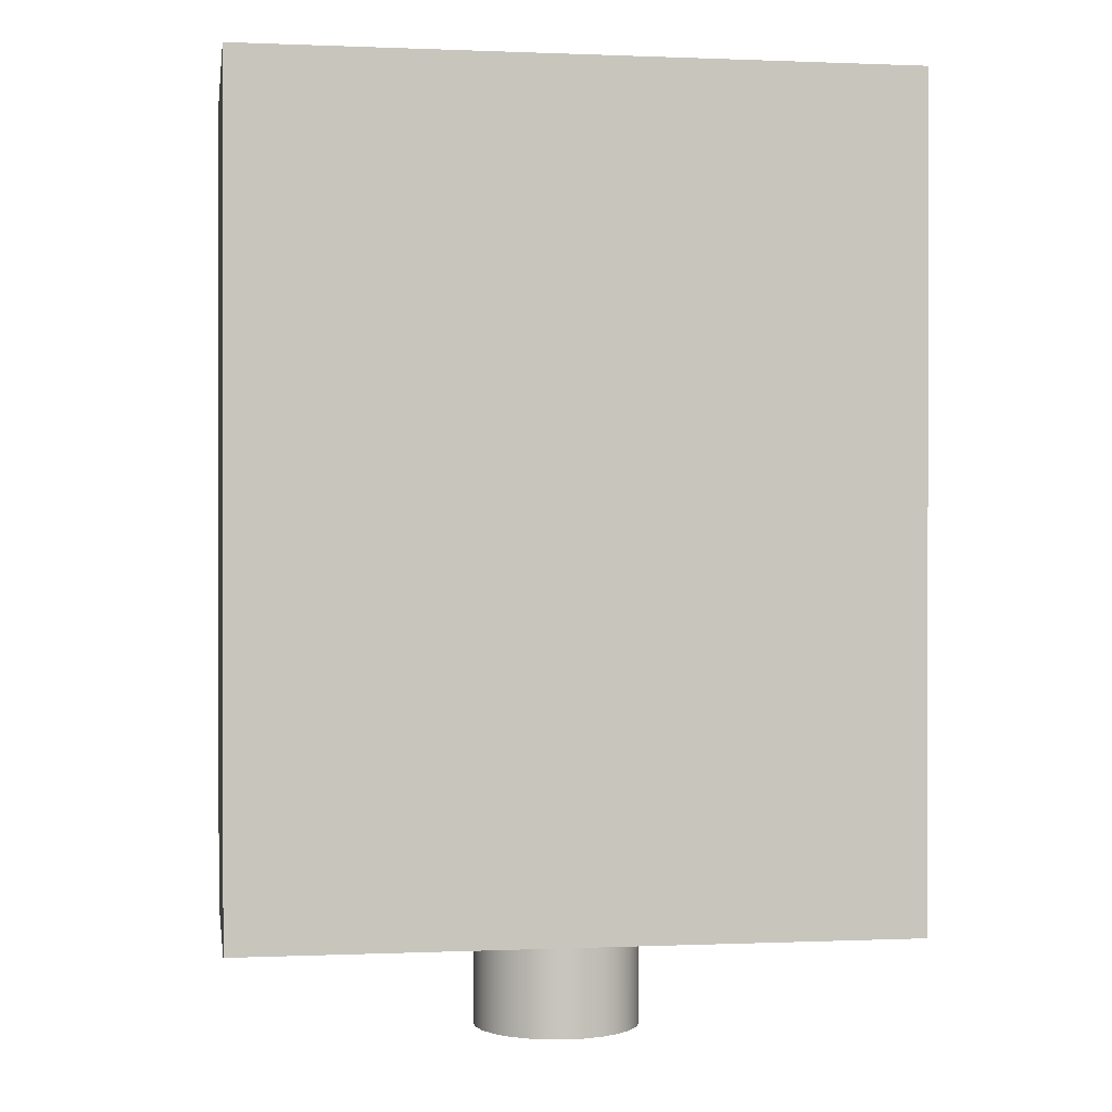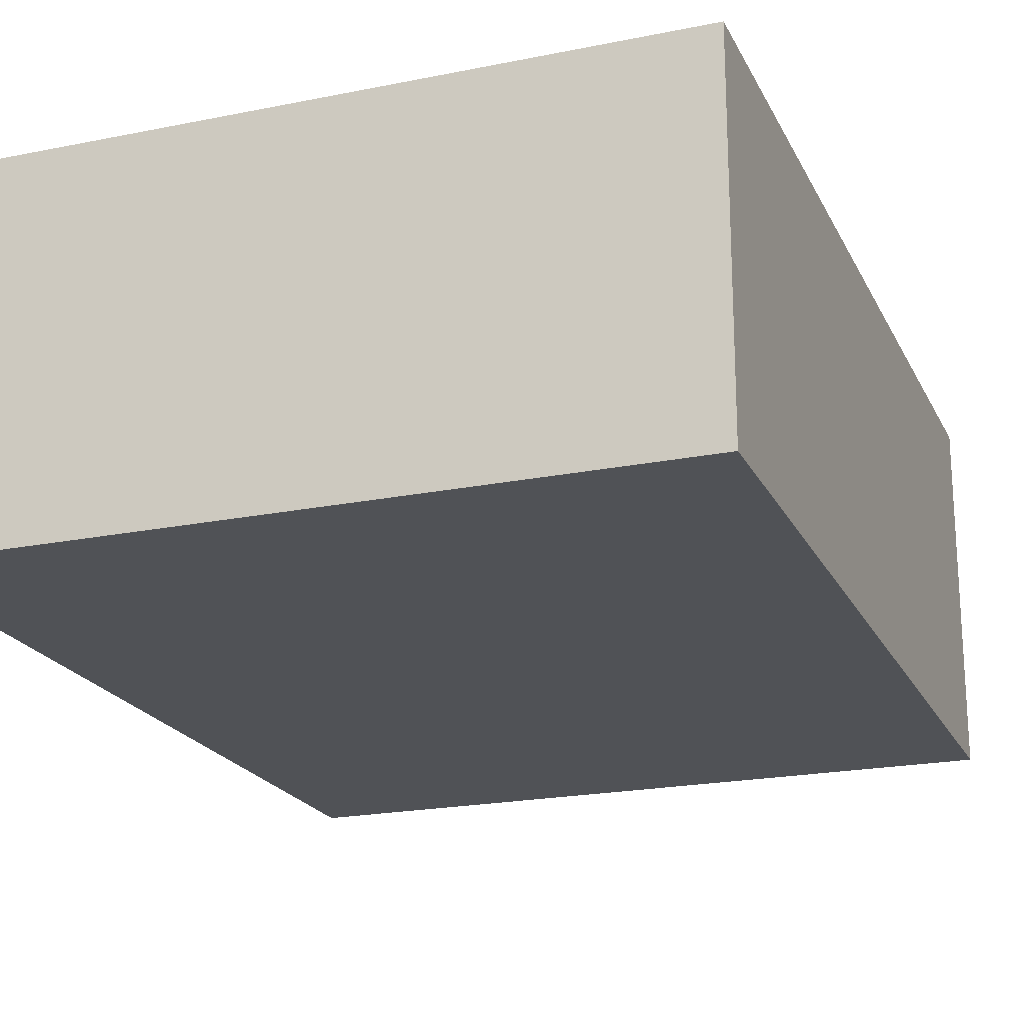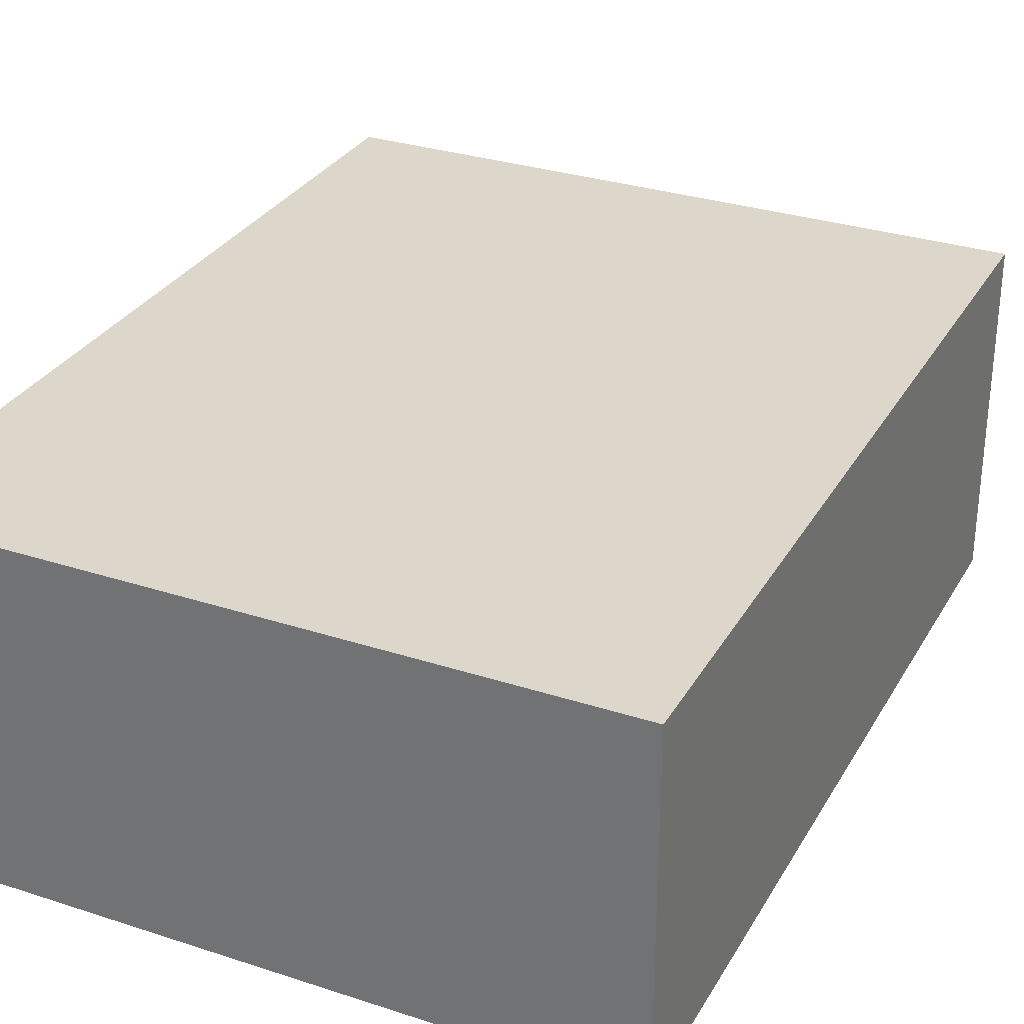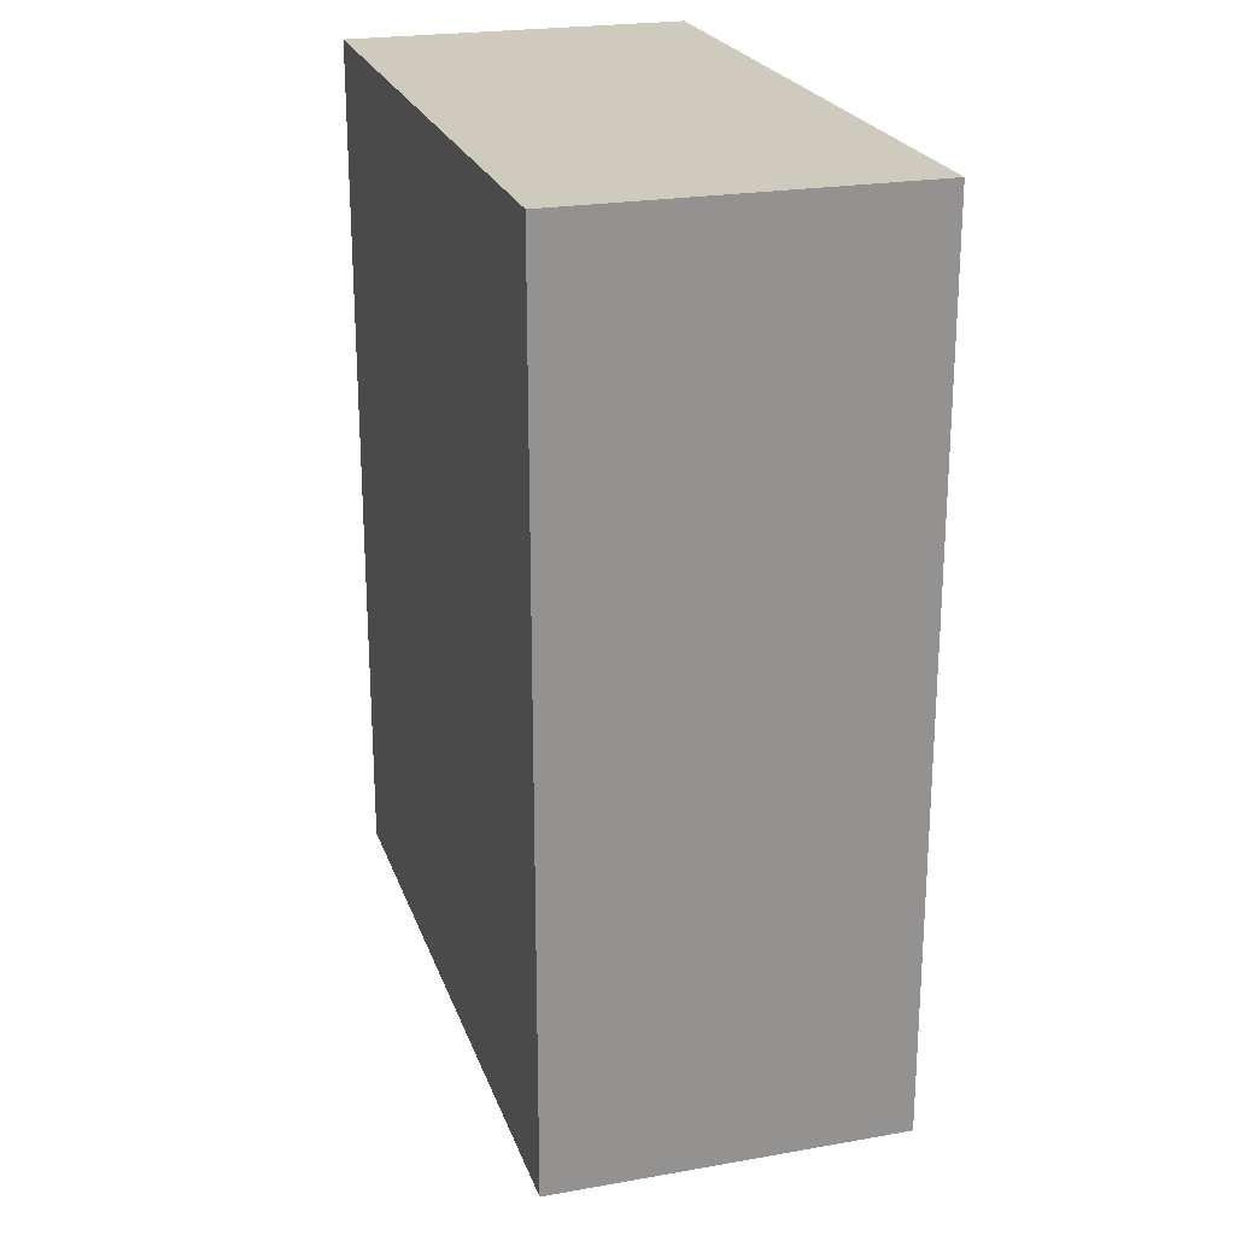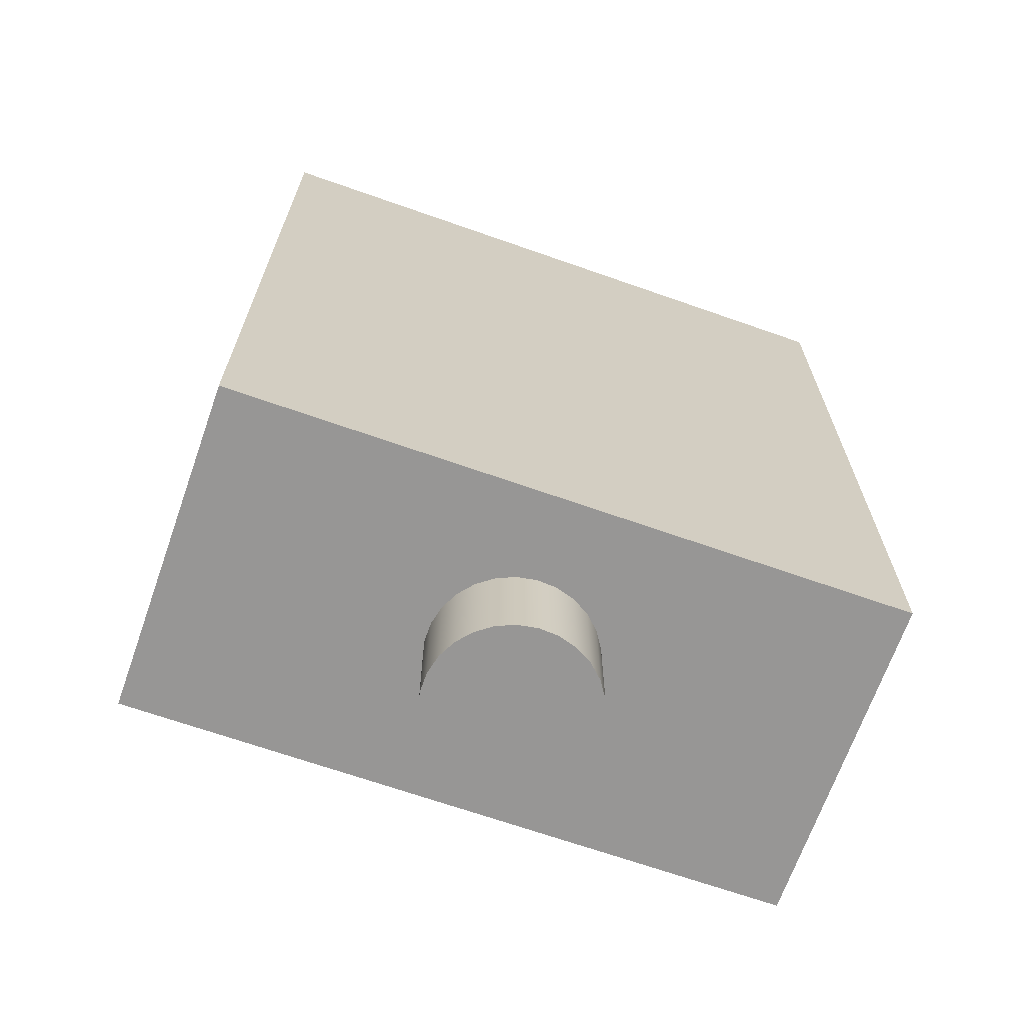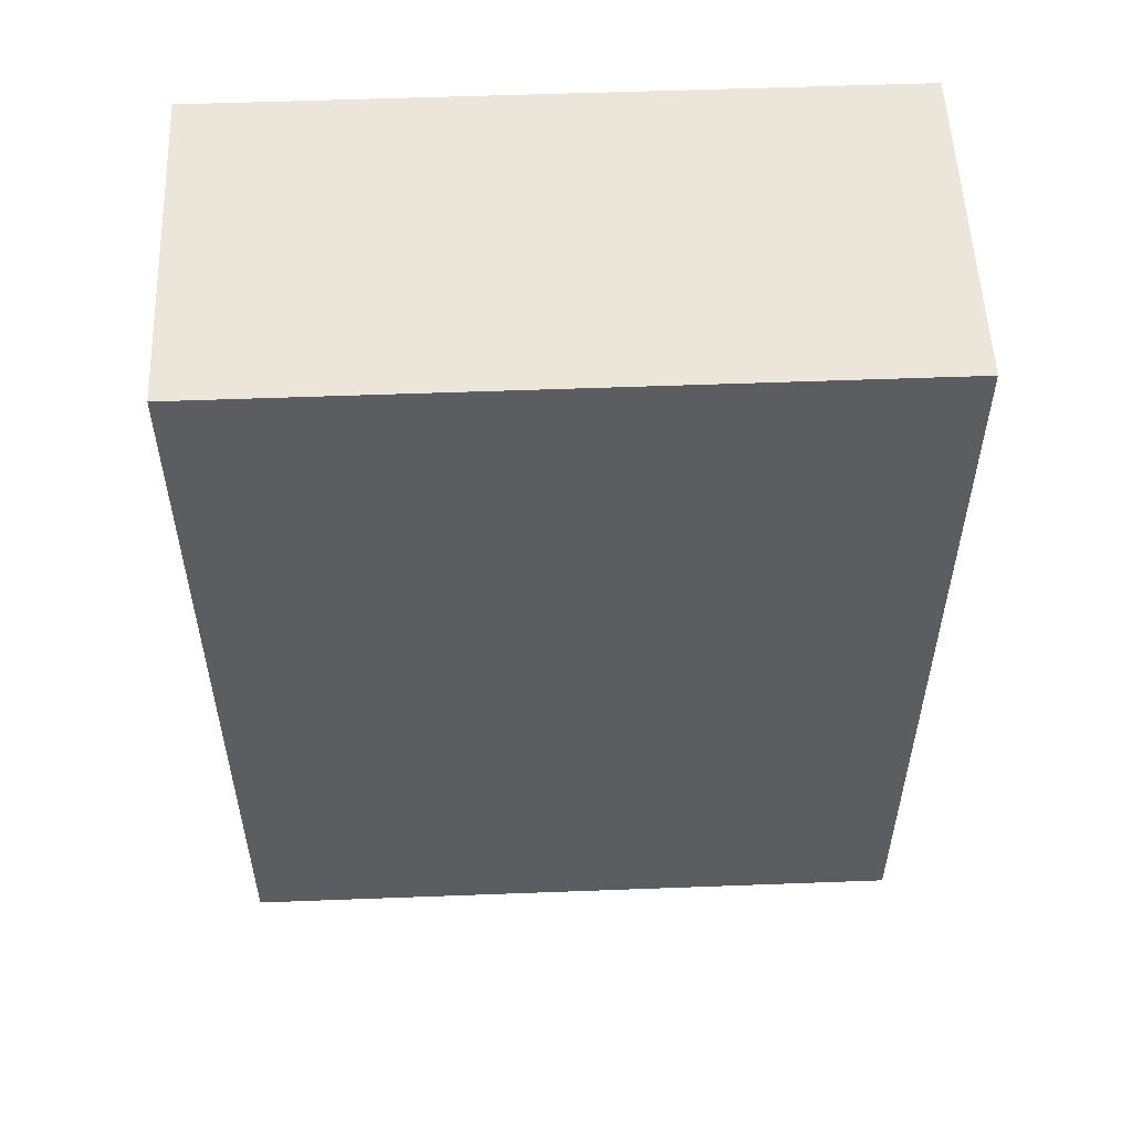
<metadata>
{"format":"obj","ext":"obj","renderer":"f3d","projection":"perspective","resolution":1024,"background":"white","views":[{"elev":0.3,"azim":171.0,"up":"+Y"},{"elev":-20.8,"azim":-159.9,"up":"+Z"},{"elev":30.5,"azim":-154.8,"up":"+Z"},{"elev":23.2,"azim":73.4,"up":"+Y"},{"elev":-68.0,"azim":160.6,"up":"+Y"},{"elev":54.2,"azim":-2.3,"up":"+Y"}]}
</metadata>
<code>
v 2.54 0 1.27
v 0 0 1.27
v 0 0 0
v 2.54 0 0
v 0.9525 0 0.635
v 0.9611 0 0.7082
v 0.9863 0 0.7775
v 1.027 0 0.8391
v 1.08 0 0.8897
v 1.144 0 0.9265
v 1.215 0 0.9477
v 1.288 0 0.952
v 1.361 0 0.9392
v 1.429 0 0.91
v 1.488 0 0.8659
v 1.535 0 0.8095
v 1.568 0 0.7436
v 1.585 0 0.6719
v 1.585 0 0.5981
v 1.568 0 0.5264
v 1.535 0 0.4605
v 1.488 0 0.4041
v 1.429 0 0.36
v 1.361 0 0.3308
v 1.288 0 0.318
v 1.215 0 0.3223
v 1.144 0 0.3435
v 1.08 0 0.3803
v 1.027 0 0.4309
v 0.9863 0 0.4925
v 0.9611 0 0.5618
v 0 0 0
v 0 0 1.27
v 0 3.175 1.27
v 0 3.175 0
v 2.54 0 0
v 0 0 0
v 0 3.175 0
v 2.54 3.175 0
v 2.54 0 1.27
v 2.54 0 0
v 2.54 3.175 0
v 2.54 3.175 1.27
v 0 0 1.27
v 2.54 0 1.27
v 2.54 3.175 1.27
v 0 3.175 1.27
v 0 3.175 1.27
v 2.54 3.175 1.27
v 2.54 3.175 0
v 0 3.175 0
v 0.9525 -0.3937 0.635
v 0.9611 -0.3937 0.7082
v 0.9863 -0.3937 0.7775
v 1.027 -0.3937 0.8391
v 1.08 -0.3937 0.8897
v 1.144 -0.3937 0.9265
v 1.215 -0.3937 0.9477
v 1.288 -0.3937 0.952
v 1.361 -0.3937 0.9392
v 1.429 -0.3937 0.91
v 1.488 -0.3937 0.8659
v 1.535 -0.3937 0.8095
v 1.568 -0.3937 0.7436
v 1.585 -0.3937 0.6719
v 1.585 -0.3937 0.5981
v 1.568 -0.3937 0.5264
v 1.535 -0.3937 0.4605
v 1.488 -0.3937 0.4041
v 1.429 -0.3937 0.36
v 1.361 -0.3937 0.3308
v 1.288 -0.3937 0.318
v 1.215 -0.3937 0.3223
v 1.144 -0.3937 0.3435
v 1.08 -0.3937 0.3803
v 1.027 -0.3937 0.4309
v 0.9863 -0.3937 0.4925
v 0.9611 -0.3937 0.5618
v 0.9525 0 0.635
v 0.9611 0 0.5618
v 0.9863 0 0.4925
v 1.027 0 0.4309
v 1.08 0 0.3803
v 1.144 0 0.3435
v 1.215 0 0.3223
v 1.288 0 0.318
v 1.361 0 0.3308
v 1.429 0 0.36
v 1.488 0 0.4041
v 1.535 0 0.4605
v 1.568 0 0.5264
v 1.585 0 0.5981
v 1.585 0 0.6719
v 1.568 0 0.7436
v 1.535 0 0.8095
v 1.488 0 0.8659
v 1.429 0 0.91
v 1.361 0 0.9392
v 1.288 0 0.952
v 1.215 0 0.9477
v 1.144 0 0.9265
v 1.08 0 0.8897
v 1.027 0 0.8391
v 0.9863 0 0.7775
v 0.9611 0 0.7082
v 0.9525 0 0.635
v 0.9525 -0.3937 0.635
v 0.9525 -0.3937 0.635
v 0.9611 -0.3937 0.5618
v 0.9863 -0.3937 0.4925
v 1.027 -0.3937 0.4309
v 1.08 -0.3937 0.3803
v 1.144 -0.3937 0.3435
v 1.215 -0.3937 0.3223
v 1.288 -0.3937 0.318
v 1.361 -0.3937 0.3308
v 1.429 -0.3937 0.36
v 1.488 -0.3937 0.4041
v 1.535 -0.3937 0.4605
v 1.568 -0.3937 0.5264
v 1.585 -0.3937 0.5981
v 1.585 -0.3937 0.6719
v 1.568 -0.3937 0.7436
v 1.535 -0.3937 0.8095
v 1.488 -0.3937 0.8659
v 1.429 -0.3937 0.91
v 1.361 -0.3937 0.9392
v 1.288 -0.3937 0.952
v 1.215 -0.3937 0.9477
v 1.144 -0.3937 0.9265
v 1.08 -0.3937 0.8897
v 1.027 -0.3937 0.8391
v 0.9863 -0.3937 0.7775
v 0.9611 -0.3937 0.7082
g d487d522-e364-11ea-9c91-54bf646e7e1f
f 2 12 1
f 1 12 13
f 1 13 14
f 3 5 2
f 2 5 6
f 2 6 7
f 4 25 3
f 3 25 26
f 3 26 27
f 1 19 4
f 4 19 20
f 4 20 21
f 7 8 2
f 2 8 9
f 2 9 10
f 10 11 2
f 2 11 12
f 14 15 1
f 1 15 16
f 1 16 17
f 17 18 1
f 1 18 19
f 21 22 4
f 4 22 23
f 4 23 24
f 24 25 4
f 27 28 3
f 3 28 29
f 3 29 30
f 30 31 3
f 3 31 5
g d48c6914-e364-11ea-a445-54bf646e7e1f
f 32 33 35
f 35 33 34
g d4cad468-e364-11ea-823e-54bf646e7e1f
f 36 37 39
f 39 37 38
g d4cfb69e-e364-11ea-ae24-54bf646e7e1f
f 40 41 43
f 43 41 42
g d4d498a4-e364-11ea-95d7-54bf646e7e1f
f 44 45 47
f 47 45 46
g d4d92ca8-e364-11ea-81ac-54bf646e7e1f
f 49 50 48
f 48 50 51
g d3fc5876-e364-11ea-9c69-54bf646e7e1f
f 53 105 52
f 52 105 106
f 107 79 78
f 78 79 80
f 78 80 77
f 77 80 81
f 77 81 76
f 76 81 82
f 76 82 75
f 75 82 83
f 75 83 74
f 74 83 84
f 74 84 73
f 73 84 85
f 73 85 72
f 72 85 86
f 72 86 71
f 71 86 87
f 71 87 70
f 70 87 88
f 70 88 69
f 69 88 89
f 69 89 68
f 68 89 90
f 68 90 67
f 67 90 91
f 67 91 66
f 66 91 92
f 66 92 65
f 65 92 93
f 65 93 64
f 64 93 94
f 64 94 63
f 63 94 95
f 63 95 62
f 62 95 96
f 62 96 61
f 61 96 97
f 61 97 60
f 60 97 98
f 60 98 59
f 59 98 99
f 59 99 58
f 58 99 100
f 58 100 57
f 57 100 101
f 57 101 56
f 56 101 102
f 56 102 55
f 55 102 103
f 55 103 54
f 54 103 104
f 54 104 53
f 53 104 105
g d43e45e2-e364-11ea-afff-54bf646e7e1f
f 109 121 108
f 108 121 122
f 108 122 134
f 134 122 123
f 134 123 133
f 133 123 124
f 133 124 132
f 132 124 125
f 132 125 131
f 131 125 126
f 131 126 130
f 130 126 127
f 130 127 129
f 129 127 128
f 121 109 120
f 120 109 110
f 120 110 119
f 119 110 111
f 119 111 118
f 118 111 112
f 118 112 117
f 117 112 113
f 117 113 116
f 116 113 114
f 116 114 115

</code>
